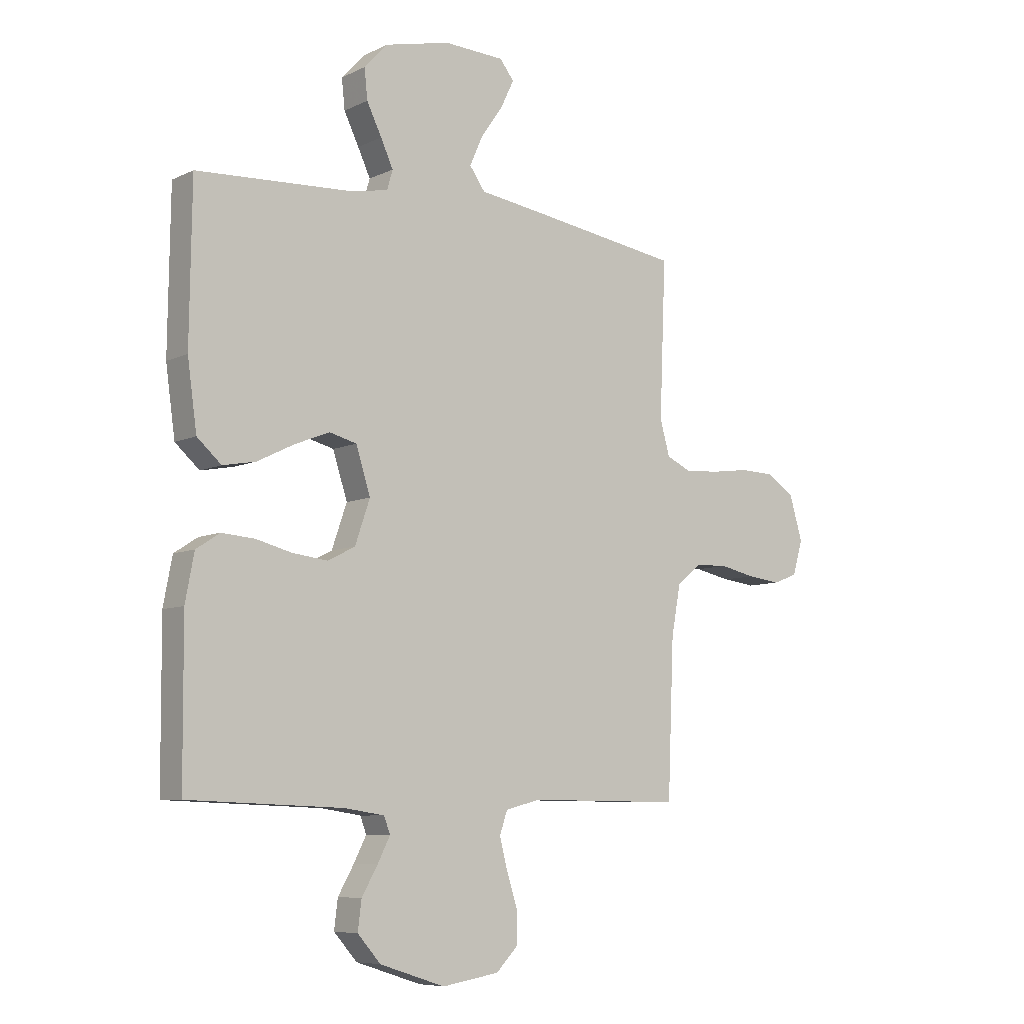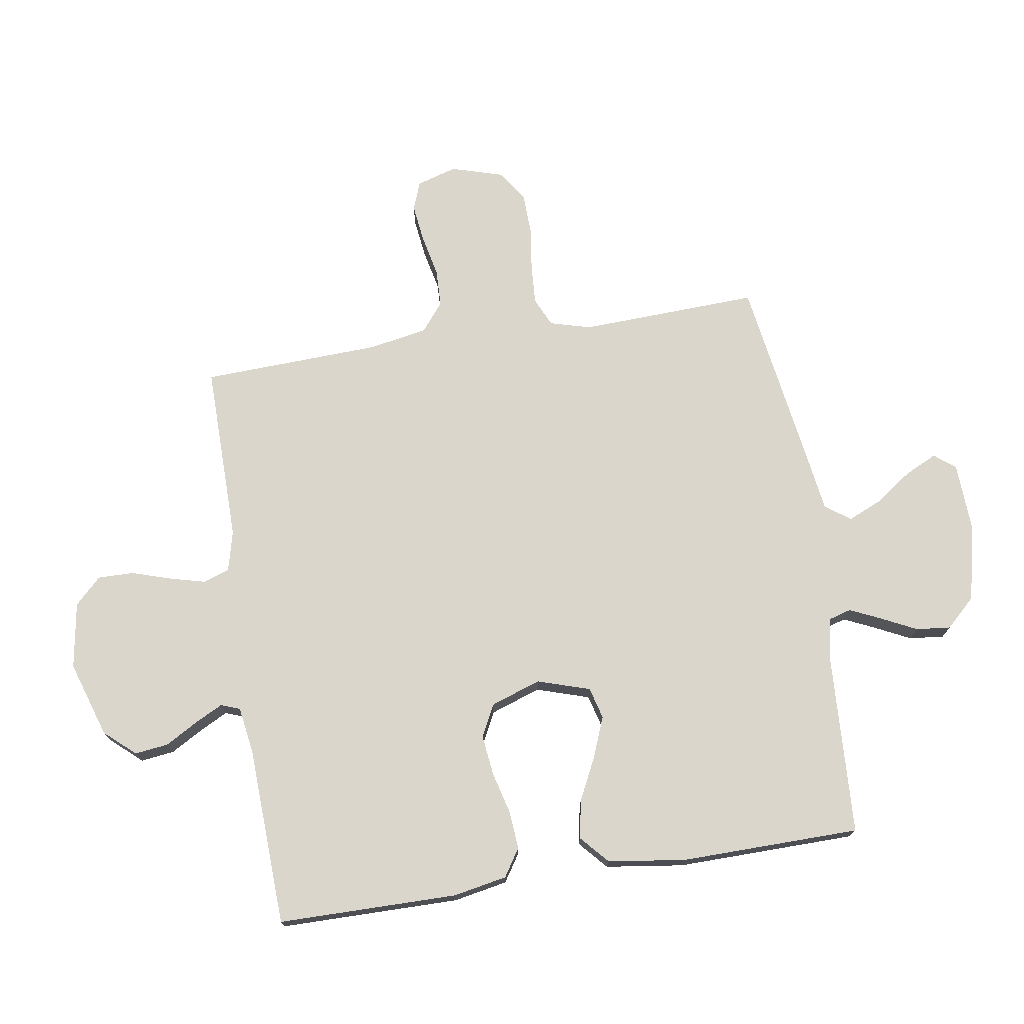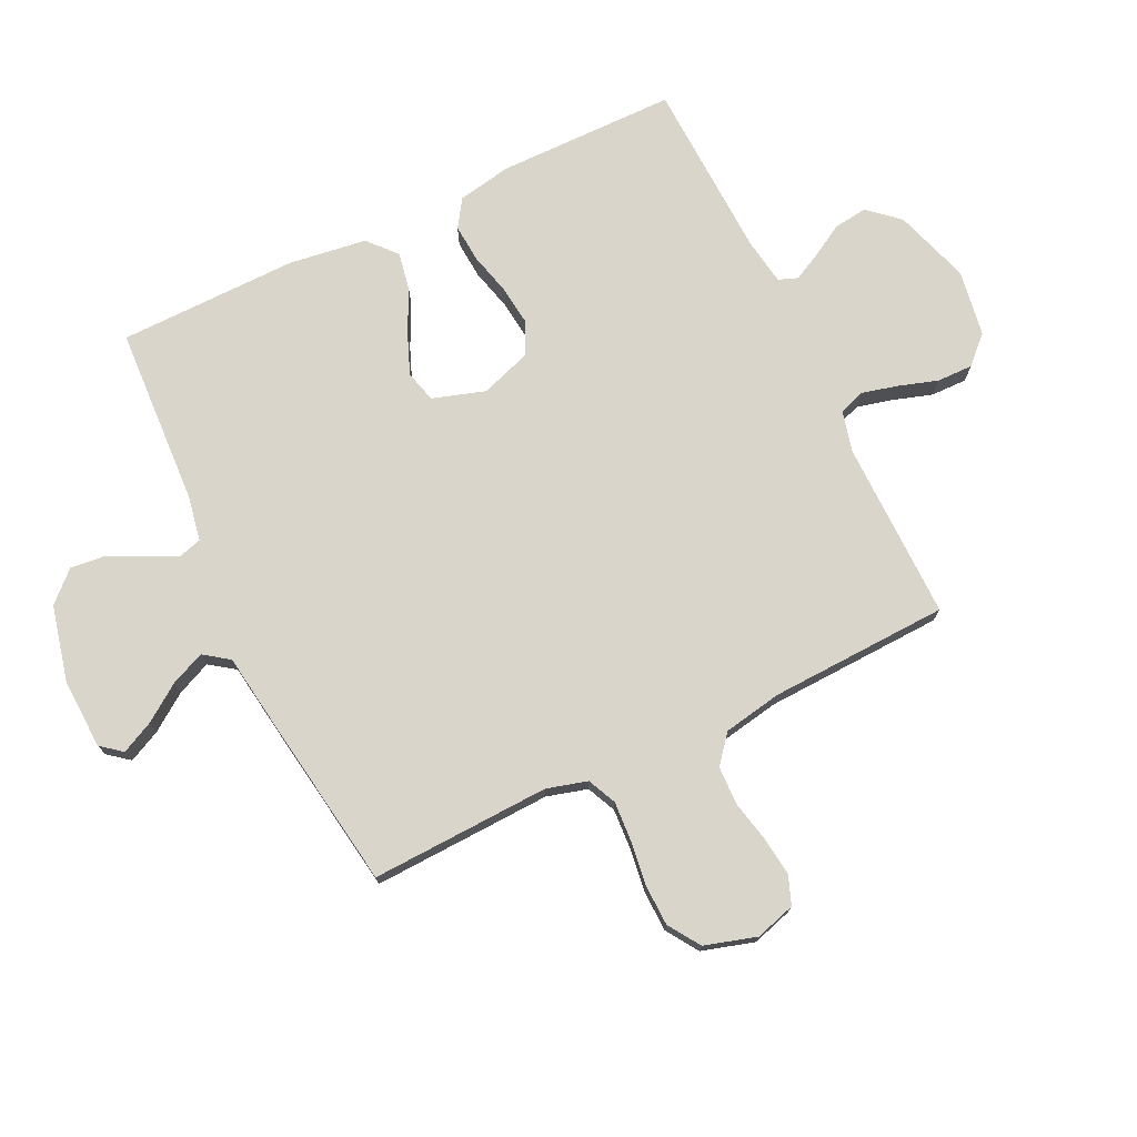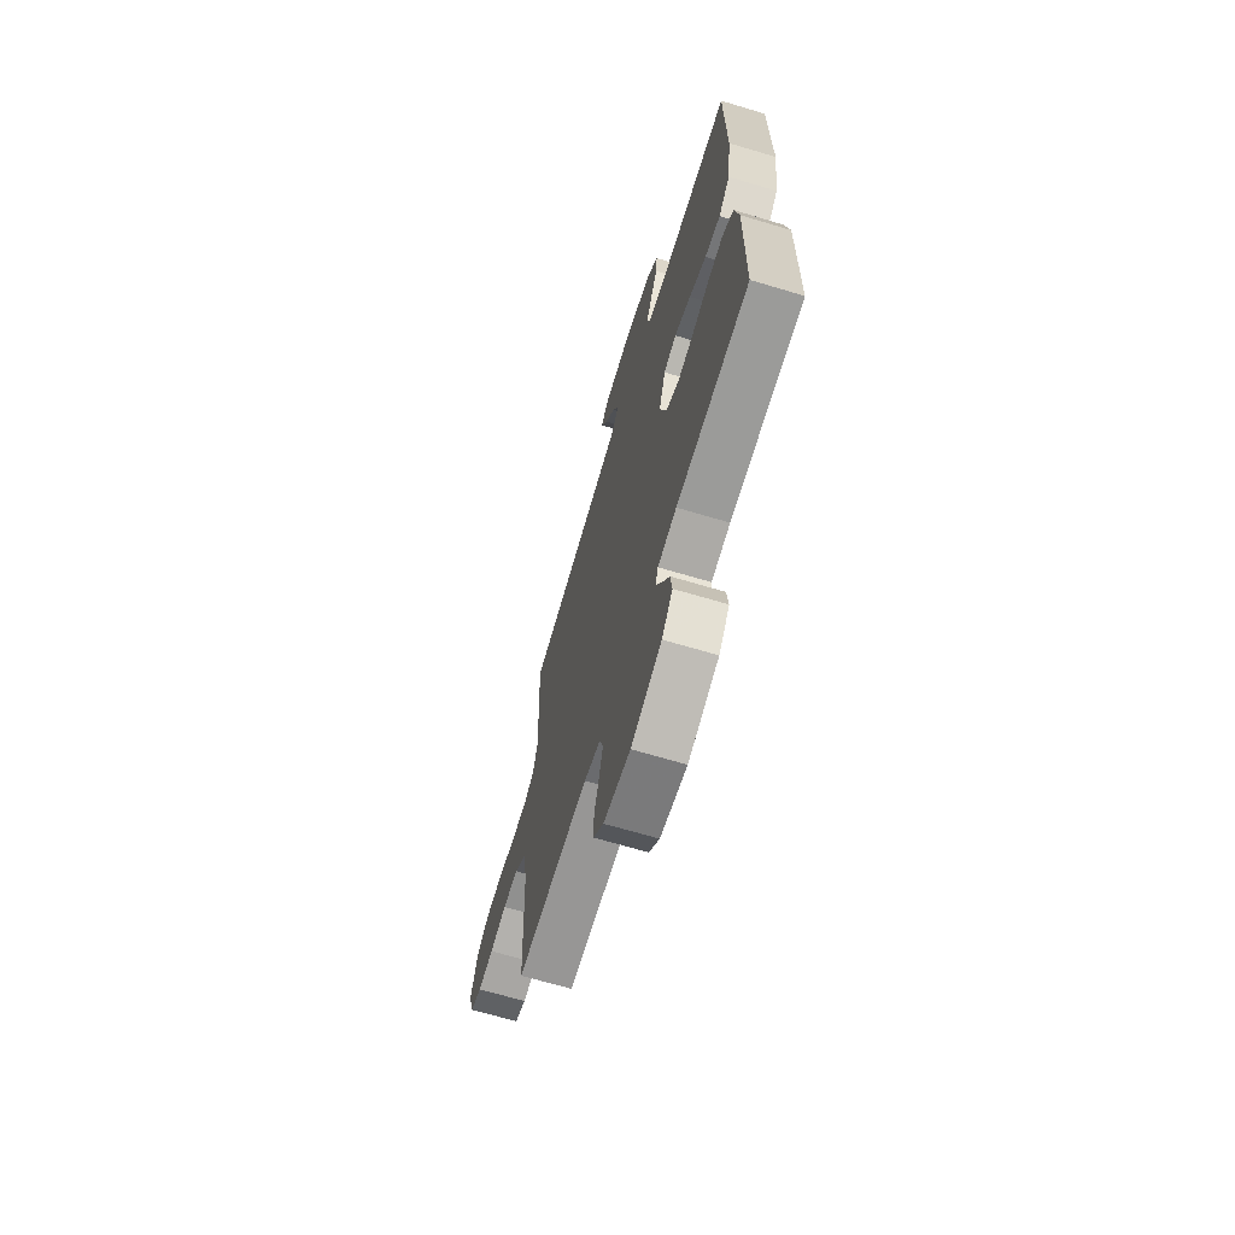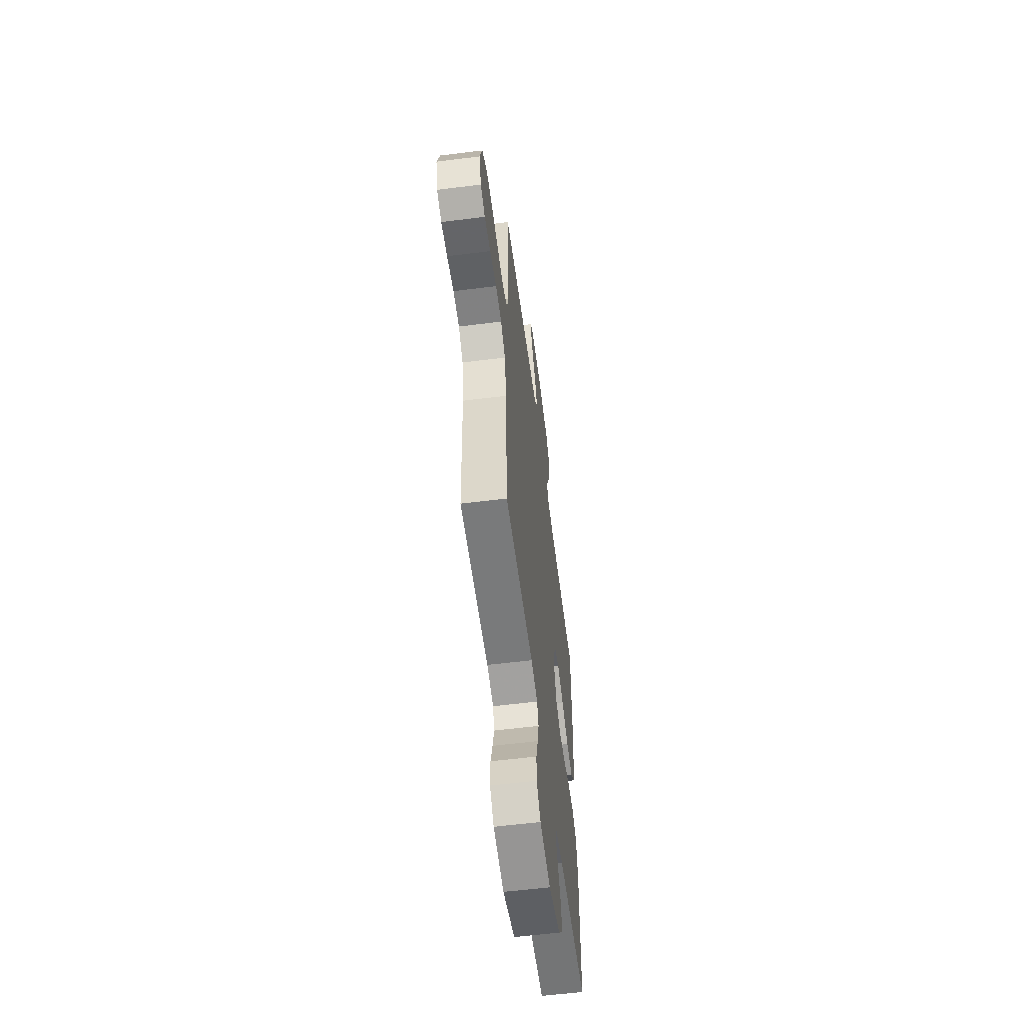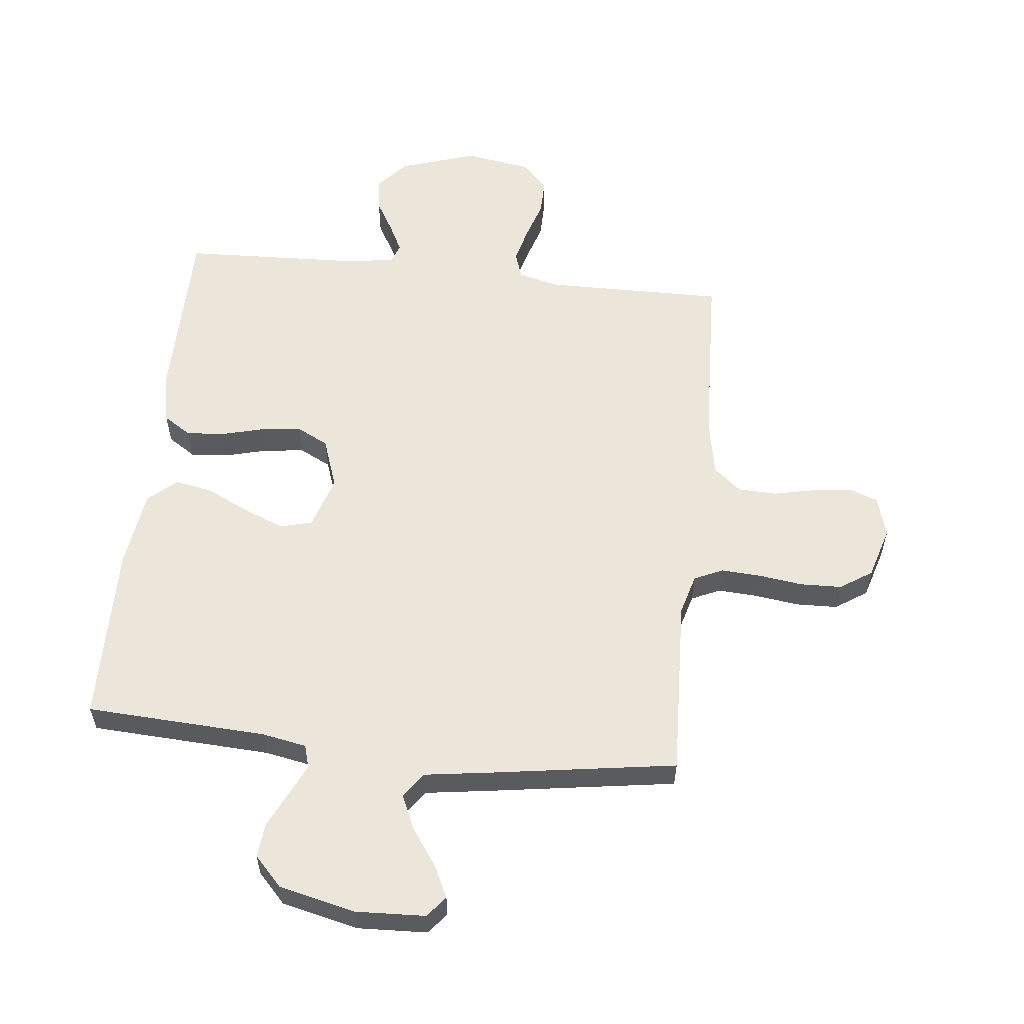
<metadata>
{"format":"obj","ext":"obj","renderer":"f3d","projection":"perspective","resolution":1024,"background":"white","views":[{"elev":-7.5,"azim":-37.5,"up":"+Z"},{"elev":73.5,"azim":-99.0,"up":"+Y"},{"elev":74.5,"azim":64.3,"up":"+Y"},{"elev":-67.3,"azim":-106.7,"up":"+Z"},{"elev":-58.6,"azim":97.4,"up":"+Z"},{"elev":57.4,"azim":6.1,"up":"+Y"}]}
</metadata>
<code>
v 0.5 0.07 0.5
v 0.488 0.07 0.2
v 0.507 0.07 0.132
v 0.555 0.07 0.11
v 0.621 0.07 0.114
v 0.695 0.07 0.124
v 0.764 0.07 0.122
v 0.817 0.07 0.087
v 0.843 0.07 0
v 0.823 0.07 -0.067
v 0.775 0.07 -0.085
v 0.711 0.07 -0.077
v 0.641 0.07 -0.062
v 0.577 0.07 -0.064
v 0.53 0.07 -0.102
v 0.512 0.07 -0.2
v 0.5 0.07 -0.5
v 0.2 0.07 -0.497
v 0.132 0.07 -0.514
v 0.117 0.07 -0.558
v 0.132 0.07 -0.617
v 0.153 0.07 -0.683
v 0.154 0.07 -0.743
v 0.111 0.07 -0.787
v 0 0.07 -0.805
v -0.127 0.07 -0.764
v -0.172 0.07 -0.713
v -0.165 0.07 -0.657
v -0.134 0.07 -0.603
v -0.11 0.07 -0.556
v -0.122 0.07 -0.524
v -0.2 0.07 -0.512
v -0.5 0.07 -0.5
v -0.502 0.07 -0.2
v -0.485 0.07 -0.11
v -0.439 0.07 -0.08
v -0.375 0.07 -0.085
v -0.305 0.07 -0.103
v -0.237 0.07 -0.111
v -0.184 0.07 -0.084
v -0.155 0.07 0
v -0.183 0.07 0.088
v -0.236 0.07 0.102
v -0.304 0.07 0.075
v -0.375 0.07 0.04
v -0.439 0.07 0.028
v -0.486 0.07 0.07
v -0.504 0.07 0.2
v -0.5 0.07 0.5
v -0.2 0.07 0.516
v -0.125 0.07 0.53
v -0.114 0.07 0.568
v -0.138 0.07 0.62
v -0.167 0.07 0.679
v -0.173 0.07 0.737
v -0.127 0.07 0.786
v 0 0.07 0.816
v 0.117 0.07 0.811
v 0.145 0.07 0.776
v 0.119 0.07 0.722
v 0.076 0.07 0.661
v 0.051 0.07 0.604
v 0.081 0.07 0.562
v 0.2 0.07 0.545
v 0.5 0 0.5
v 0.488 0 0.2
v 0.507 0 0.132
v 0.555 0 0.11
v 0.621 0 0.114
v 0.695 0 0.124
v 0.764 0 0.122
v 0.817 0 0.087
v 0.843 0 0
v 0.823 0 -0.067
v 0.775 0 -0.085
v 0.711 0 -0.077
v 0.641 0 -0.062
v 0.577 0 -0.064
v 0.53 0 -0.102
v 0.512 0 -0.2
v 0.5 0 -0.5
v 0.2 0 -0.497
v 0.132 0 -0.514
v 0.117 0 -0.558
v 0.132 0 -0.617
v 0.153 0 -0.683
v 0.154 0 -0.743
v 0.111 0 -0.787
v 0 0 -0.805
v -0.127 0 -0.764
v -0.172 0 -0.713
v -0.165 0 -0.657
v -0.134 0 -0.603
v -0.11 0 -0.556
v -0.122 0 -0.524
v -0.2 0 -0.512
v -0.5 0 -0.5
v -0.502 0 -0.2
v -0.485 0 -0.11
v -0.439 0 -0.08
v -0.375 0 -0.085
v -0.305 0 -0.103
v -0.237 0 -0.111
v -0.184 0 -0.084
v -0.155 0 0
v -0.183 0 0.088
v -0.236 0 0.102
v -0.304 0 0.075
v -0.375 0 0.04
v -0.439 0 0.028
v -0.486 0 0.07
v -0.504 0 0.2
v -0.5 0 0.5
v -0.2 0 0.516
v -0.125 0 0.53
v -0.114 0 0.568
v -0.138 0 0.62
v -0.167 0 0.679
v -0.173 0 0.737
v -0.127 0 0.786
v 0 0 0.816
v 0.117 0 0.811
v 0.145 0 0.776
v 0.119 0 0.722
v 0.076 0 0.661
v 0.051 0 0.604
v 0.081 0 0.562
v 0.2 0 0.545
f 63 64 1 2
f 59 60 61
f 58 59 61
f 57 58 61
f 56 57 61
f 55 56 61
f 54 55 61
f 53 54 61
f 52 53 61 62
f 51 52 62 63
f 48 49 50
f 47 48 50
f 46 47 50
f 45 46 50
f 44 45 50
f 50 51 63
f 44 50 63
f 43 44 63
f 36 37 38
f 35 36 38
f 34 35 38
f 33 34 38
f 32 33 38
f 31 32 38 39
f 30 31 39 40
f 27 28 29
f 26 27 29
f 25 26 29
f 24 25 29
f 23 24 29
f 22 23 29
f 21 22 29
f 20 21 29 30
f 30 40 41
f 20 30 41
f 19 20 41
f 16 17 18
f 19 41 42
f 18 19 42
f 16 18 42
f 15 16 42
f 11 12 13
f 10 11 13
f 9 10 13
f 8 9 13
f 7 8 13
f 6 7 13
f 5 6 13
f 4 5 13 14
f 63 2 3
f 43 63 3
f 42 43 3
f 14 15 42
f 4 14 42
f 3 4 42
f 66 65 128 127
f 125 124 123
f 125 123 122
f 125 122 121
f 125 121 120
f 125 120 119
f 125 119 118
f 125 118 117
f 126 125 117 116
f 127 126 116 115
f 114 113 112
f 114 112 111
f 114 111 110
f 114 110 109
f 114 109 108
f 127 115 114
f 127 114 108
f 127 108 107
f 102 101 100
f 102 100 99
f 102 99 98
f 102 98 97
f 102 97 96
f 103 102 96 95
f 104 103 95 94
f 93 92 91
f 93 91 90
f 93 90 89
f 93 89 88
f 93 88 87
f 93 87 86
f 93 86 85
f 94 93 85 84
f 105 104 94
f 105 94 84
f 105 84 83
f 82 81 80
f 106 105 83
f 106 83 82
f 106 82 80
f 106 80 79
f 77 76 75
f 77 75 74
f 77 74 73
f 77 73 72
f 77 72 71
f 77 71 70
f 77 70 69
f 78 77 69 68
f 67 66 127
f 67 127 107
f 67 107 106
f 106 79 78
f 106 78 68
f 106 68 67
f 1 65 66 2
f 2 66 67 3
f 3 67 68 4
f 4 68 69 5
f 5 69 70 6
f 6 70 71 7
f 7 71 72 8
f 8 72 73 9
f 9 73 74 10
f 10 74 75 11
f 11 75 76 12
f 12 76 77 13
f 13 77 78 14
f 14 78 79 15
f 15 79 80 16
f 16 80 81 17
f 17 81 82 18
f 18 82 83 19
f 19 83 84 20
f 20 84 85 21
f 21 85 86 22
f 22 86 87 23
f 23 87 88 24
f 24 88 89 25
f 25 89 90 26
f 26 90 91 27
f 27 91 92 28
f 28 92 93 29
f 29 93 94 30
f 30 94 95 31
f 31 95 96 32
f 32 96 97 33
f 33 97 98 34
f 34 98 99 35
f 35 99 100 36
f 36 100 101 37
f 37 101 102 38
f 38 102 103 39
f 39 103 104 40
f 40 104 105 41
f 41 105 106 42
f 42 106 107 43
f 43 107 108 44
f 44 108 109 45
f 45 109 110 46
f 46 110 111 47
f 47 111 112 48
f 48 112 113 49
f 49 113 114 50
f 50 114 115 51
f 51 115 116 52
f 52 116 117 53
f 53 117 118 54
f 54 118 119 55
f 55 119 120 56
f 56 120 121 57
f 57 121 122 58
f 58 122 123 59
f 59 123 124 60
f 60 124 125 61
f 61 125 126 62
f 62 126 127 63
f 63 127 128 64
f 64 128 65 1

</code>
